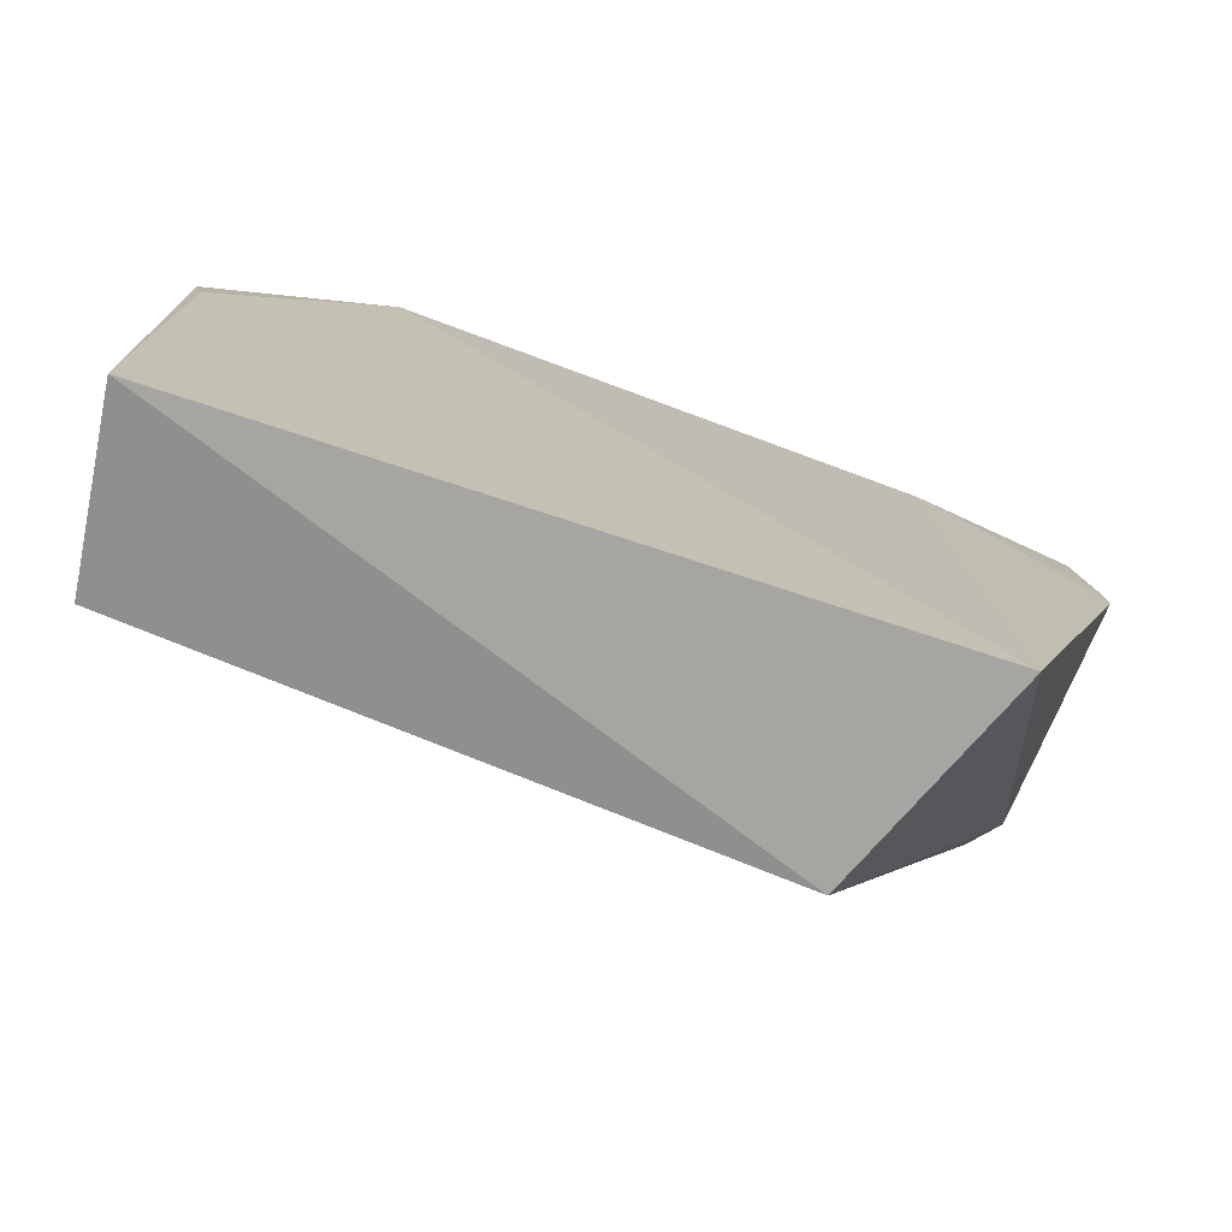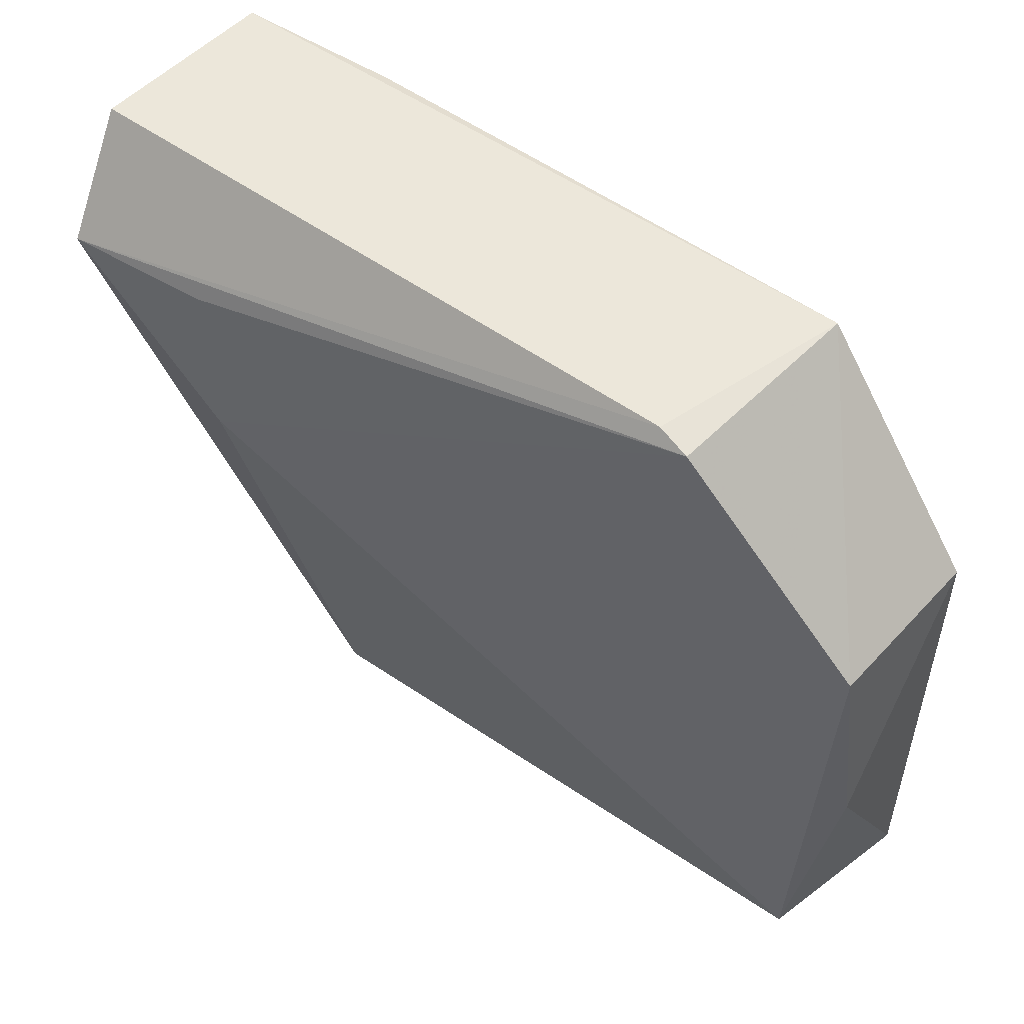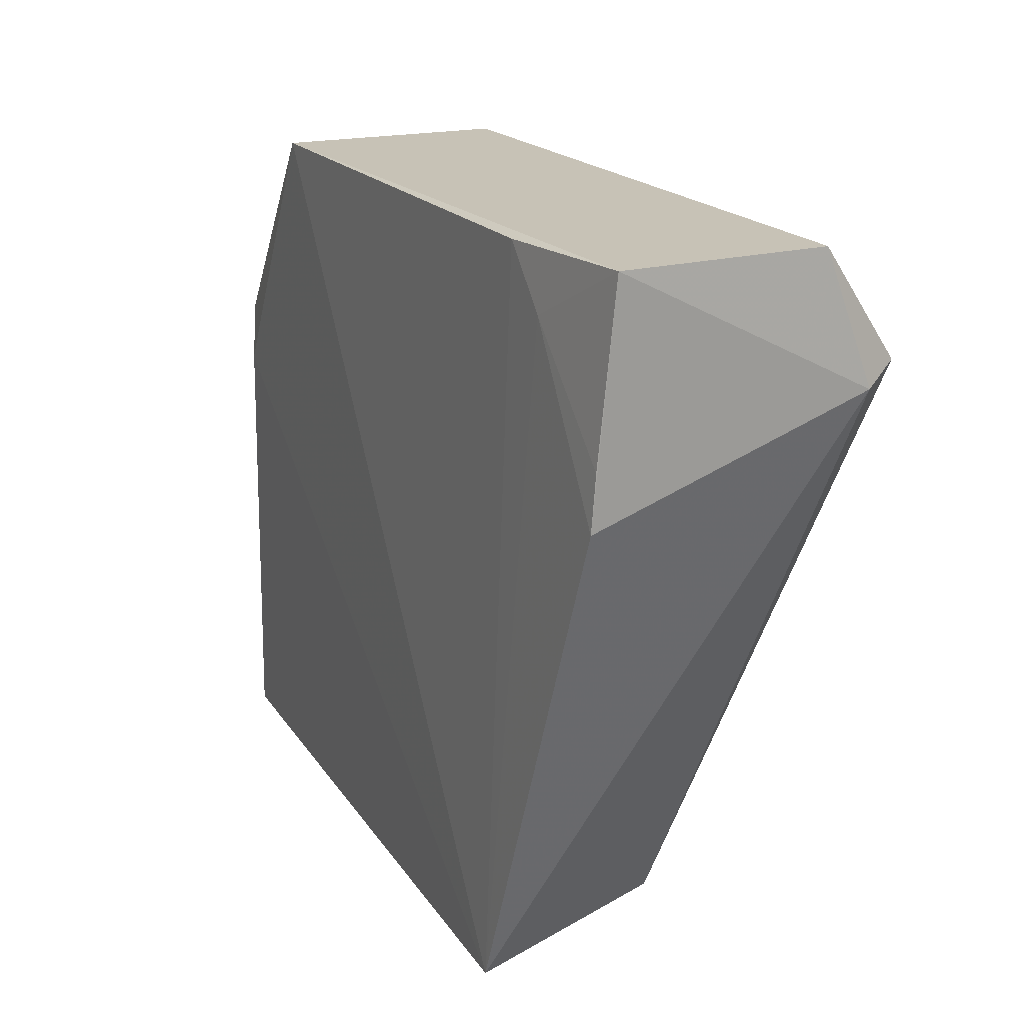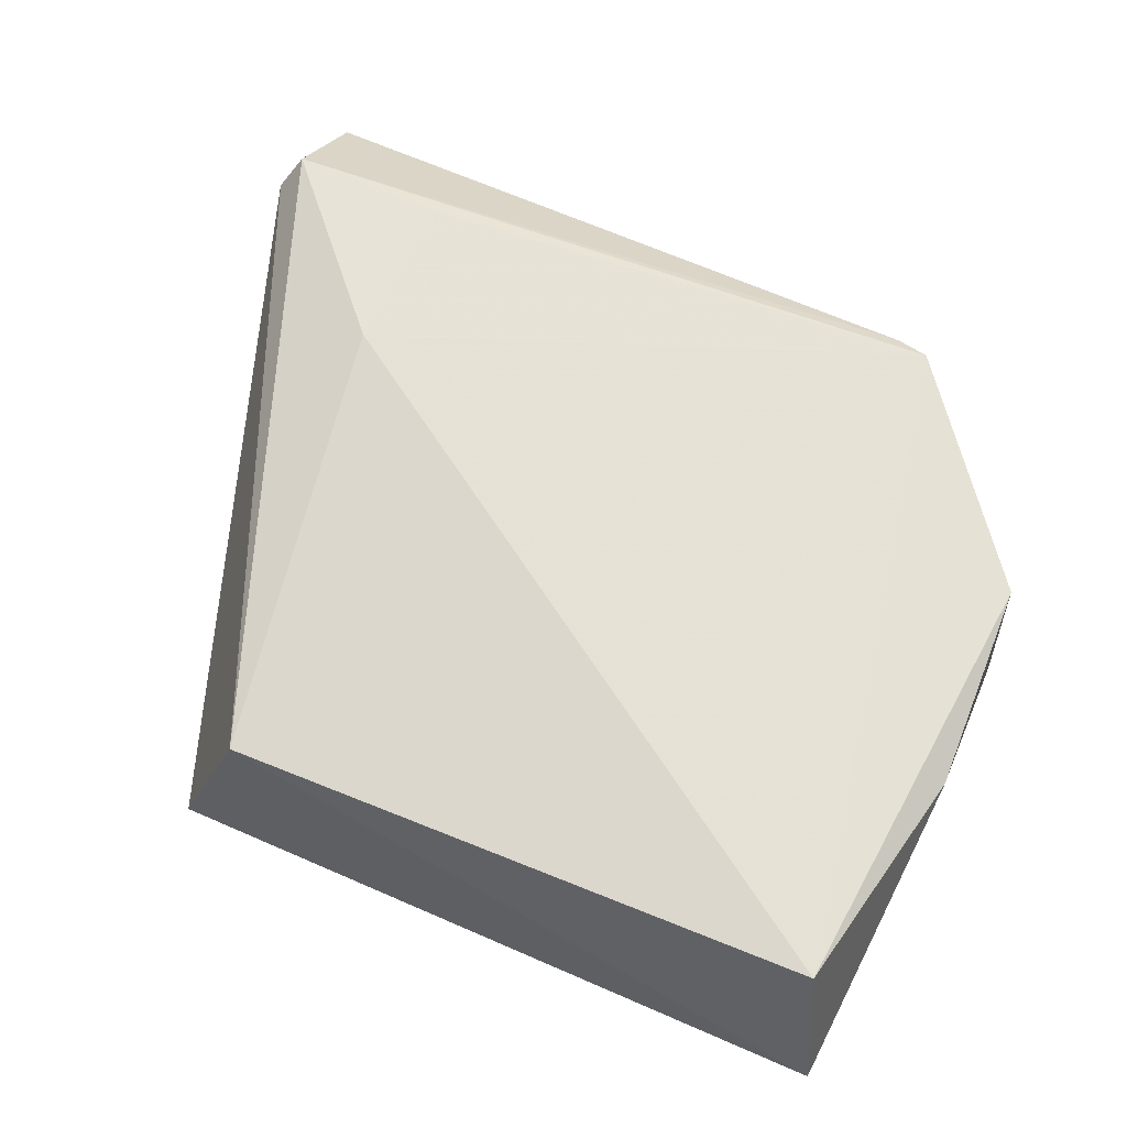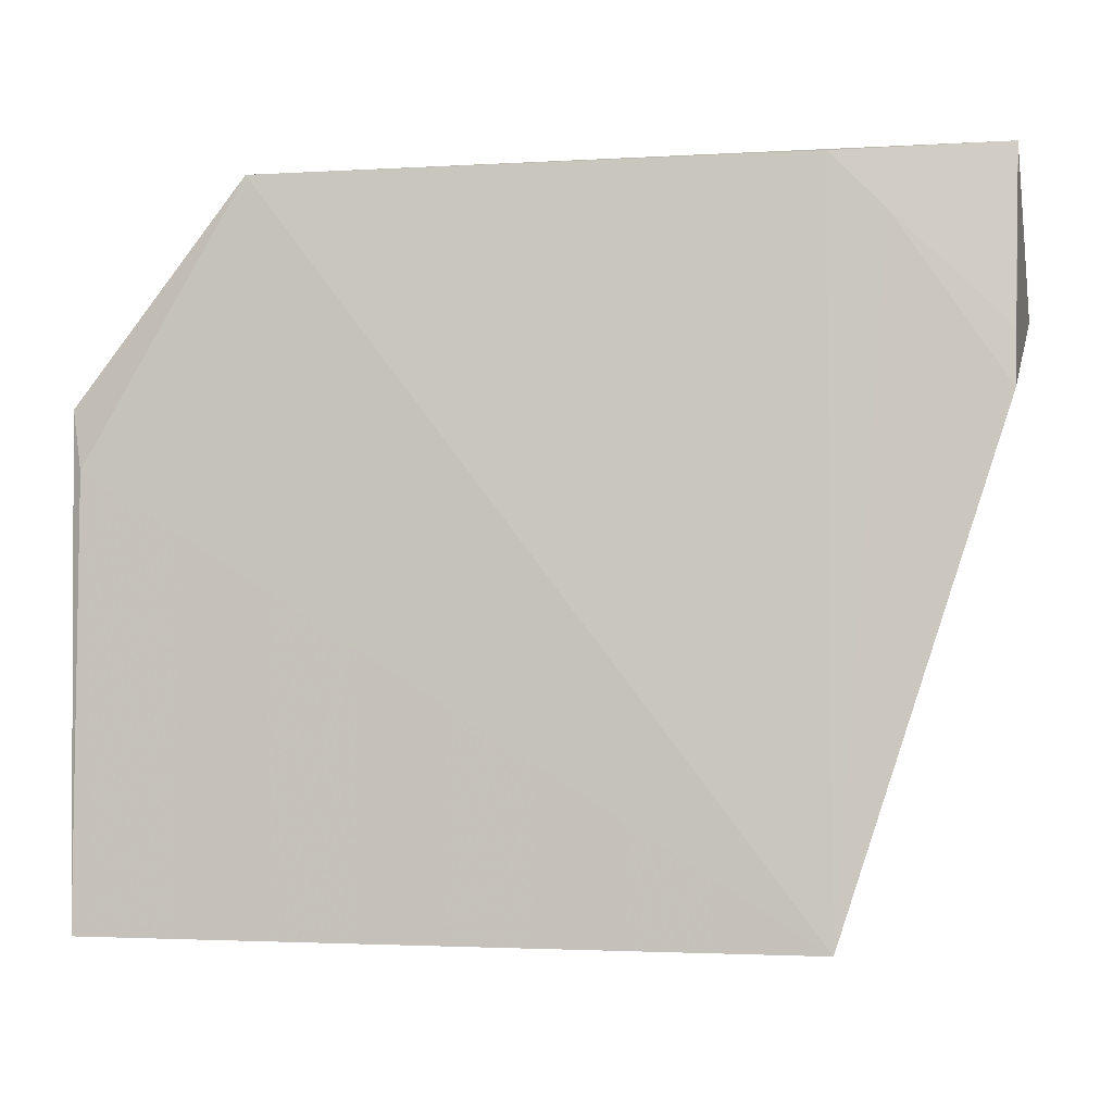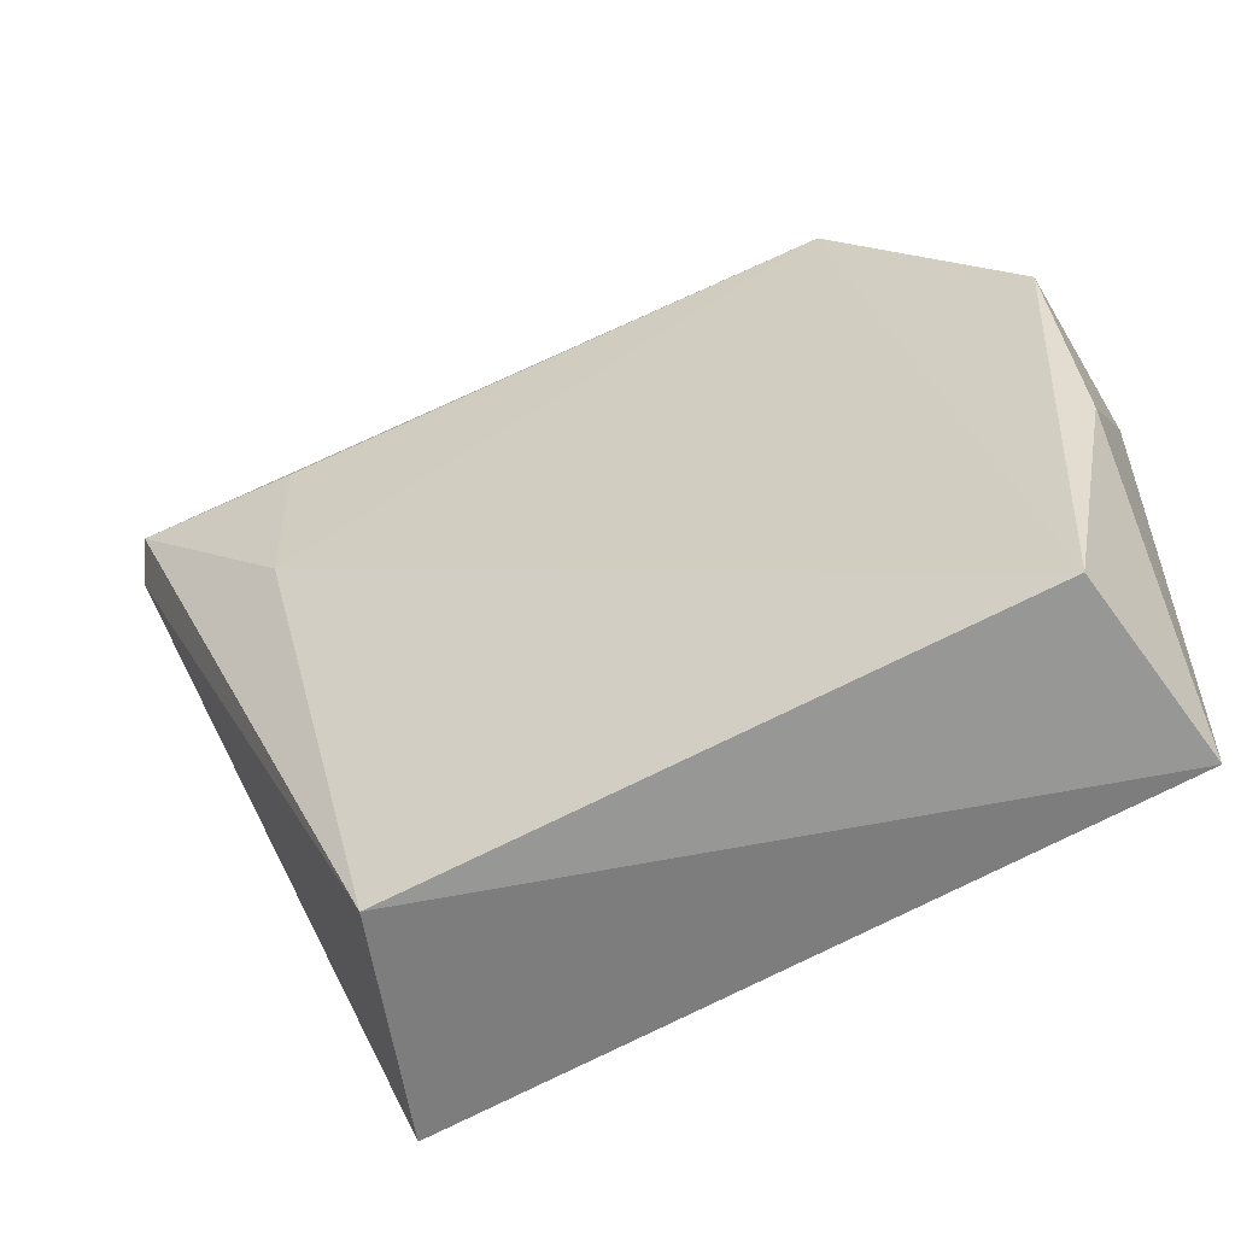
<metadata>
{"format":"obj","ext":"obj","renderer":"f3d","projection":"perspective","resolution":1024,"background":"white","views":[{"elev":-75.0,"azim":159.5,"up":"+Y"},{"elev":50.4,"azim":39.1,"up":"+Y"},{"elev":19.1,"azim":-115.8,"up":"+Y"},{"elev":60.8,"azim":25.2,"up":"+Z"},{"elev":-3.8,"azim":-169.8,"up":"+Y"},{"elev":-57.9,"azim":29.0,"up":"+Y"}]}
</metadata>
<code>
v 0.01593 -0.00996 0.01679
v 0.02593 -0.05547 0.01454
v 0.02822 -0.02439 0.003113
v -0.03112 -0.009467 0.003286
v -0.03049 -0.0167 0.02195
v -0.01993 -0.05785 0.0003974
v 0.01676 -0.009814 0.002463
v 0.02787 -0.02442 0.01477
v -0.01958 -0.02806 0.02114
v -0.03122 -0.009328 0.01661
v 0.02765 -0.05761 0.00241
v -0.0308 -0.02452 0.001961
v -0.01984 -0.01631 0.0212
v -0.01451 -0.05749 0.01513
v 0.01368 -0.009313 0.0164
v 0.02871 -0.03905 0.01336
v 0.02753 -0.02835 0.002612
v -0.03191 -0.01787 0.01949
v -0.01974 -0.009788 0.002379
v -0.0234 -0.01353 0.002267
v -0.03084 -0.02087 0.002226
f 8 1 2
f 8 7 1
f 8 3 7
f 9 2 1
f 13 9 1
f 13 1 5
f 13 5 9
f 14 2 9
f 14 11 2
f 14 6 11
f 14 9 5
f 15 10 5
f 15 5 1
f 15 1 7
f 15 7 4
f 15 4 10
f 16 8 2
f 16 2 11
f 16 11 3
f 16 3 8
f 17 7 3
f 17 3 11
f 17 11 6
f 17 6 7
f 18 12 6
f 18 5 10
f 18 10 4
f 18 4 12
f 18 14 5
f 18 6 14
f 19 7 6
f 19 4 7
f 20 19 6
f 20 6 12
f 20 4 19
f 21 20 12
f 21 12 4
f 21 4 20

</code>
